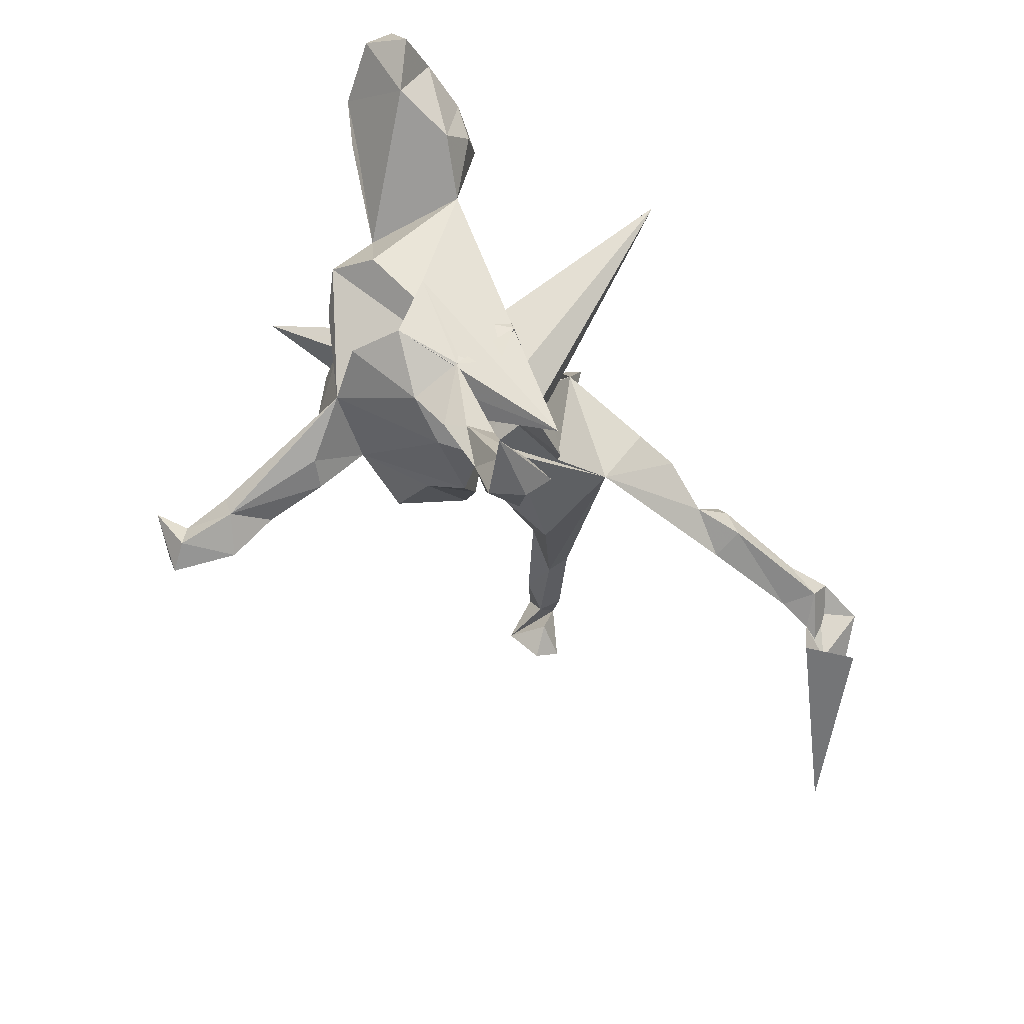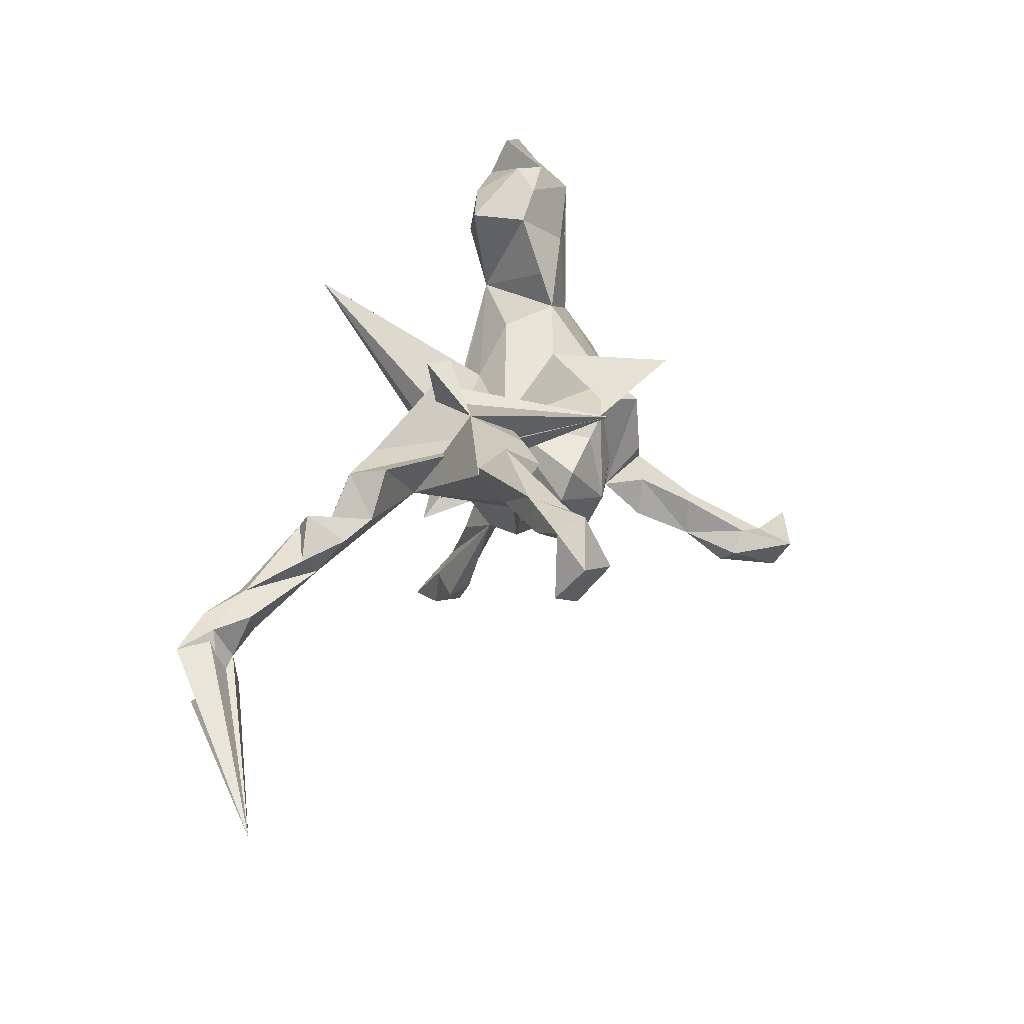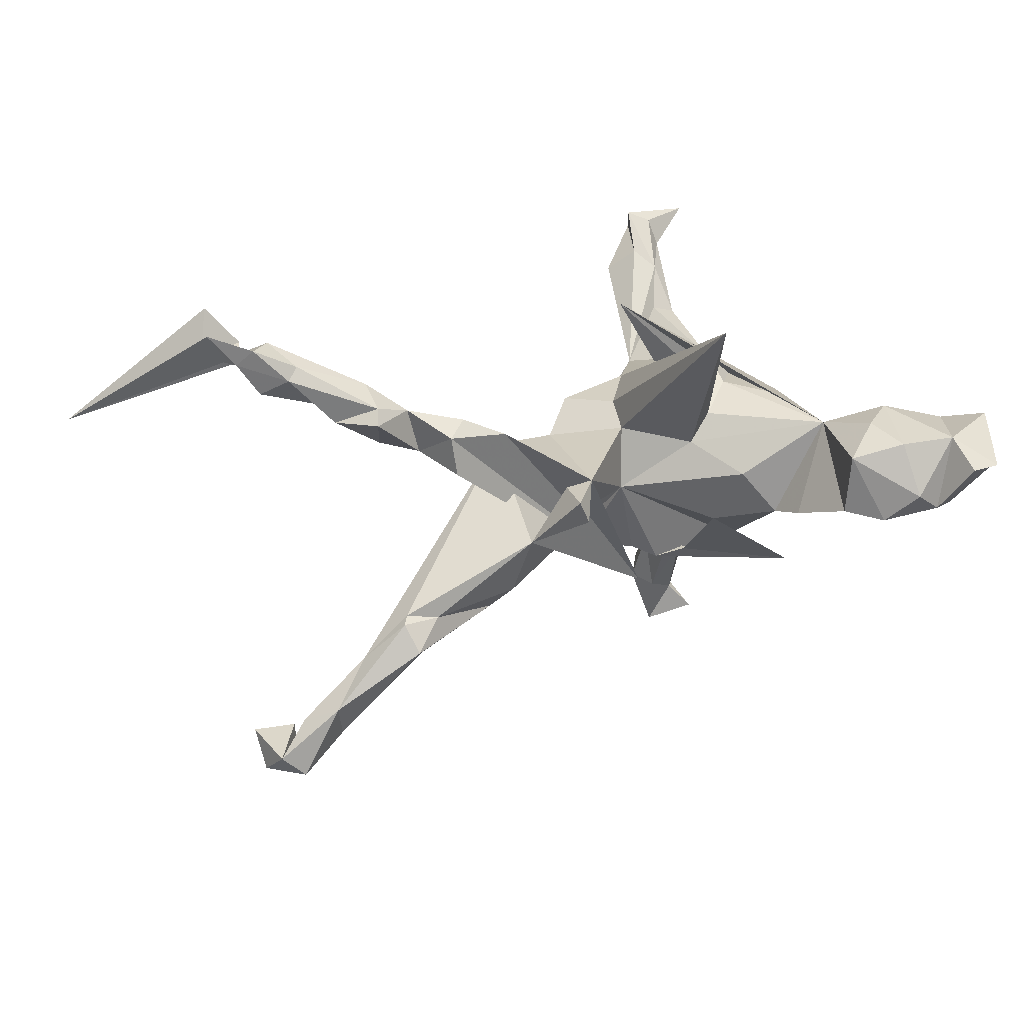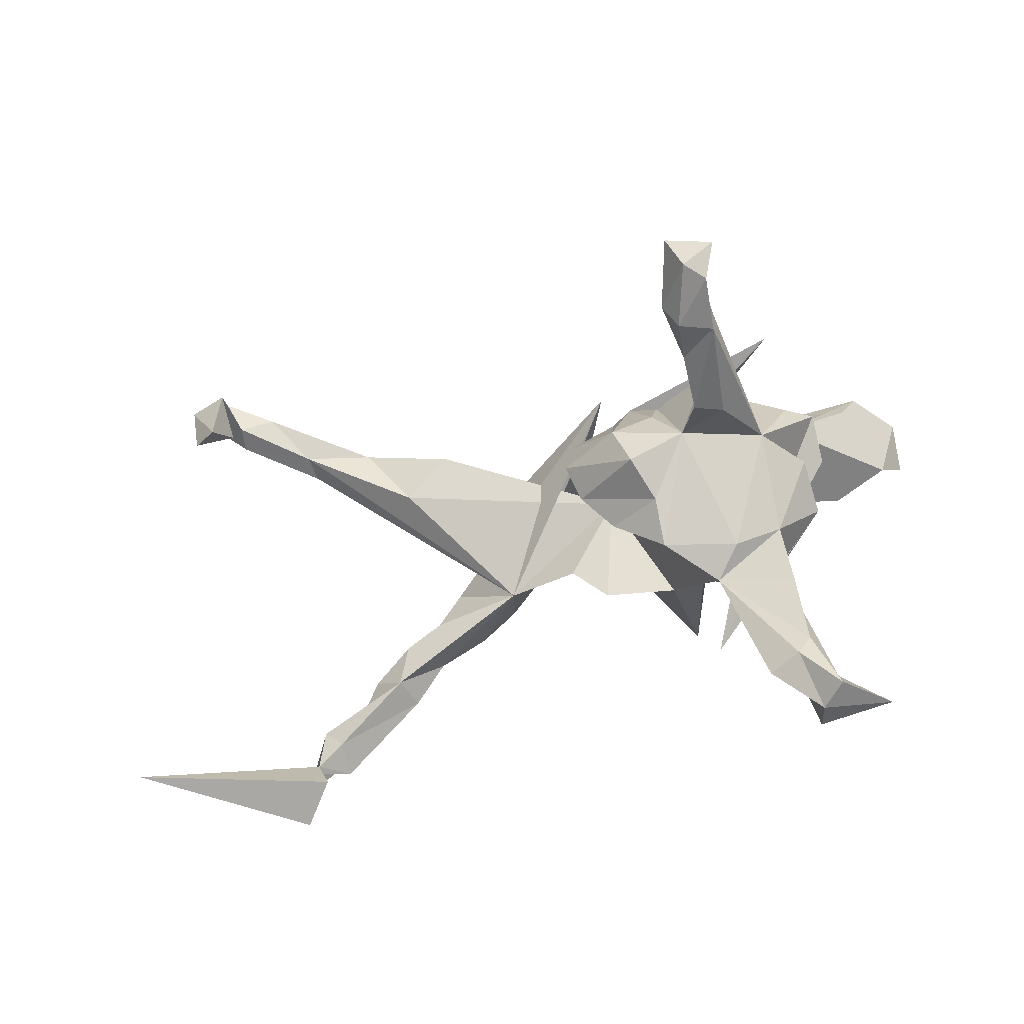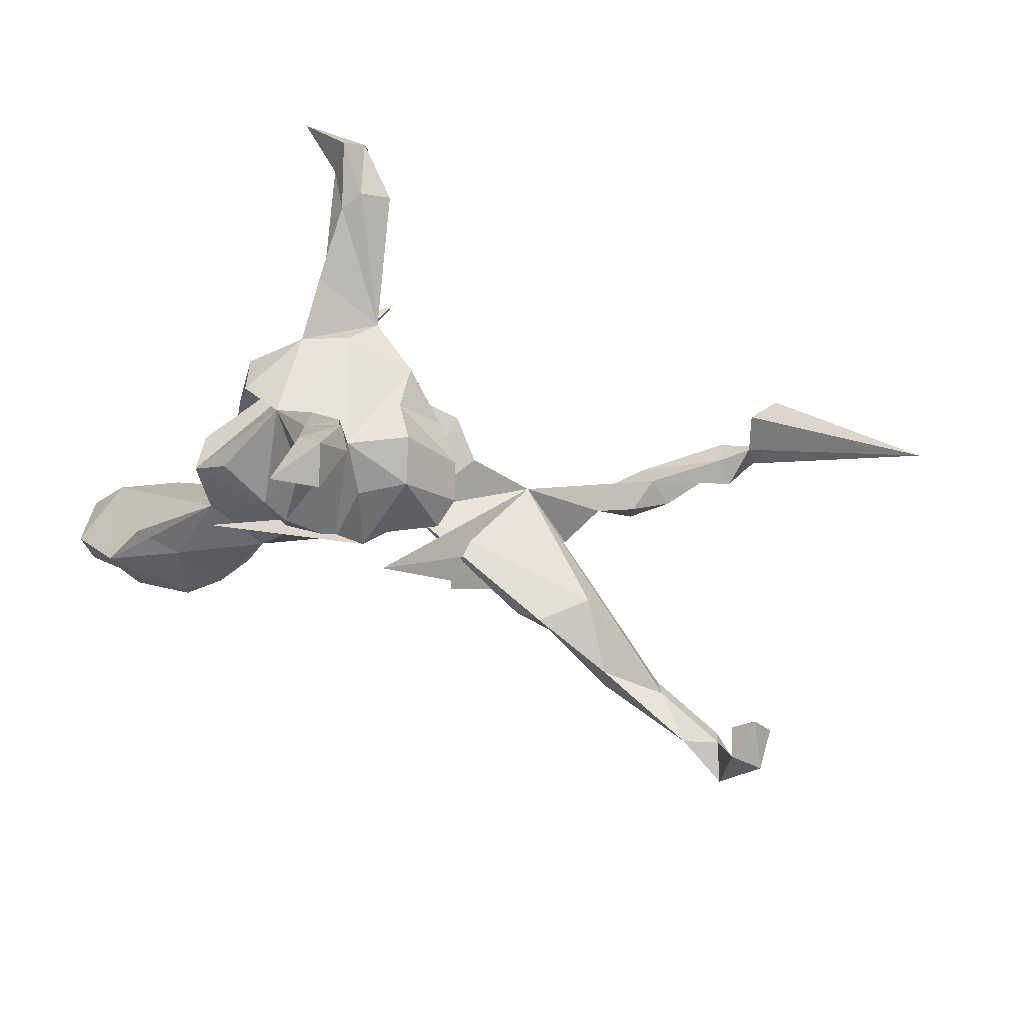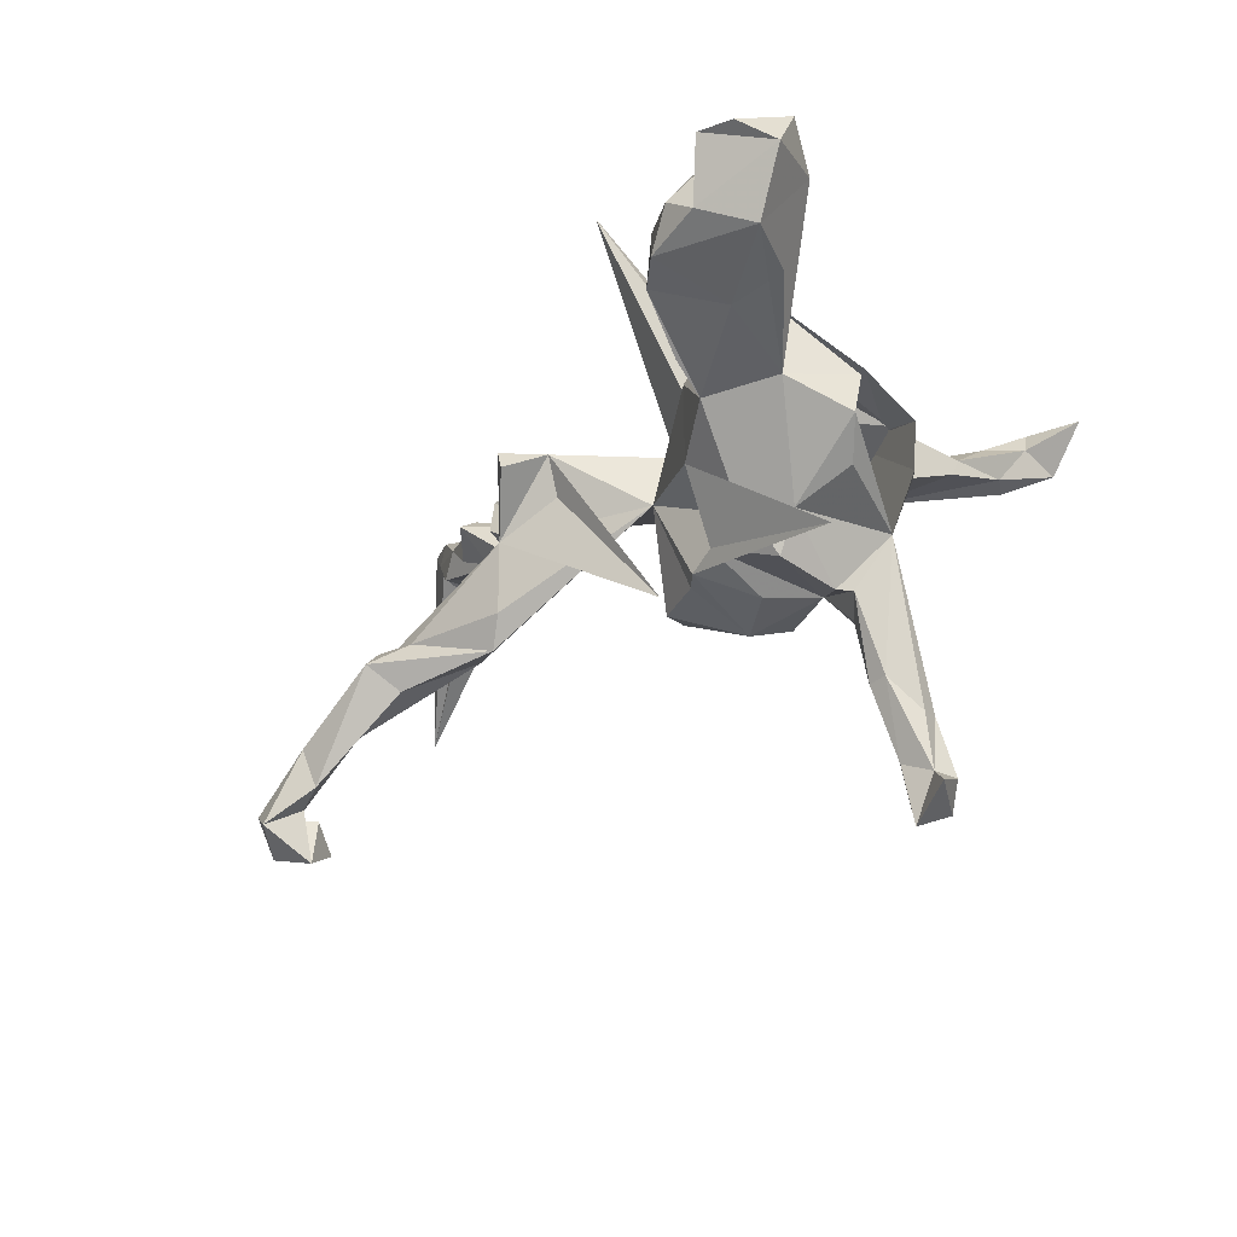
<metadata>
{"format":"obj","ext":"obj","renderer":"f3d","projection":"perspective","resolution":1024,"background":"white","views":[{"elev":-43.6,"azim":-58.0,"up":"+Y"},{"elev":27.2,"azim":106.6,"up":"+Y"},{"elev":31.3,"azim":157.9,"up":"+Z"},{"elev":-70.9,"azim":-164.5,"up":"+Y"},{"elev":-59.9,"azim":-18.8,"up":"+Z"},{"elev":-35.5,"azim":-133.7,"up":"+Z"}]}
</metadata>
<code>
v 0.7815 -0.2003 0.3085
v 0.8088 0.1091 -0.3283
v 0.7845 -0.1251 0.3856
v 0.7556 -0.2516 0.3806
v 0.7381 0.1333 -0.3186
v 0.7638 0.08278 -0.3542
v 0.7405 -0.0998 0.331
v 0.8069 0.1685 -0.3778
v 0.6982 -0.2342 0.3076
v 1.019 -0.3302 0.1591
v 0.7888 0.2199 -0.3249
v 0.7351 0.1431 -0.4036
v 0.7493 0.2361 -0.3613
v 0.7215 -0.1606 0.3047
v 0.7111 -0.08581 0.3605
v 0.669 -0.129 0.2825
v 0.7311 0.1842 -0.2745
v 0.7036 -0.08382 0.2723
v 0.7247 0.1747 -0.3195
v 0.6634 0.199 -0.3128
v 0.635 -0.07282 0.3205
v 0.529 -0.06975 0.2094
v 0.6766 0.2216 -0.2431
v 0.6555 -0.05894 0.3013
v 0.6042 0.1672 -0.1788
v 0.6088 0.1603 -0.2266
v 0.6723 -0.1304 0.3499
v 0.5092 0.009718 0.2494
v 0.5818 -0.02405 0.2185
v 0.5014 -0.01461 0.1644
v 0.4908 0.1692 -0.1948
v 0.5104 -0.05375 0.2697
v 0.5192 0.03841 0.2296
v 0.5309 0.1894 -0.1103
v 0.4274 -0.001633 0.137
v 0.5158 0.2259 -0.1546
v 0.5195 0.169 -0.1048
v 0.4618 0.1771 -0.1188
v 0.3313 0.1112 -0.1656
v 0.2656 0.1616 -0.009347
v 0.3834 0.08393 0.1217
v 0.4194 0.06157 -0.1218
v 0.4435 -0.01731 0.2193
v 0.02864 0.04536 -0.004005
v 0.3893 0.06981 0.1926
v 0.2934 0.1359 -0.1219
v 0.283 0.07145 0.1813
v 0.3544 0.04124 0.211
v 0.2643 -0.01902 0.1086
v -0.005688 0.06689 -0.2133
v 0.1892 0.147 0.086
v 0.182 0.2347 0.05816
v 0.1979 0.2292 0.09956
v 0.1336 -0.06495 0.07716
v 0.07408 -0.1354 -0.09182
v 0.1468 0.1652 0.1024
v 0.09052 -0.08353 -0.1438
v 0.07425 -0.02794 -0.1615
v 0.07622 -0.1248 0.1175
v 0.02607 -0.1809 -0.03783
v -0.05203 -0.1379 0.1363
v -0.06511 -0.2168 -0.08218
v -0.01696 0.009509 -0.1731
v 0.006605 -0.0491 0.1342
v -0.05445 0.04431 -0.1844
v 0.01321 0.00712 0.105
v -0.0957 -0.06758 -0.1948
v -0.06587 0.2625 0.4133
v -0.05966 -0.2591 -0.004814
v -0.3482 0.0557 -0.2537
v -0.01663 -0.1203 -0.2014
v -0.03883 -0.1987 -0.1651
v -0.1449 -0.1548 -0.1756
v -0.1662 -0.29 -0.4556
v -0.1416 -0.2889 0.08021
v -0.1869 -0.3184 -0.4218
v -0.1312 0.1346 -0.06203
v -0.1009 0.08131 0.08828
v -0.2214 -0.3311 -0.5314
v -0.2716 -0.1902 0.1145
v -0.1788 -0.2314 -0.2405
v -0.182 -0.2636 -0.3473
v -0.1913 -0.271 0.02495
v -0.1895 -0.5083 0.1904
v -0.1957 -0.2489 -0.4639
v -0.1113 -0.0631 0.1607
v -0.1445 0.06243 0.1333
v -0.1977 -0.1597 -0.244
v -0.2291 -0.2186 -0.2188
v -0.2012 -0.2678 -0.5673
v -0.2647 -0.5746 0.2497
v -0.1075 0.05822 -0.1705
v -0.2225 -0.3481 0.1623
v -0.2146 -0.1642 0.1671
v -0.2078 0.001775 0.1601
v -0.193 -0.193 -0.3452
v -0.2257 -0.1927 -0.3437
v -0.2472 -0.5096 0.1631
v -0.2838 -0.2378 -0.535
v -0.2462 -0.2649 -0.4912
v -0.169 0.1725 0.05004
v -0.2379 -0.4829 0.233
v -0.2462 -0.2788 -0.39
v -0.2132 0.01867 -0.2224
v -0.2192 -0.09632 -0.2295
v -0.2544 -0.2441 -0.3986
v -0.267 -0.441 0.2084
v -0.2737 -0.4707 0.1579
v -0.2549 -0.309 -0.4904
v -0.289 -0.1563 -0.1317
v -0.2341 -0.1223 -0.2259
v -0.1967 0.1042 -0.1241
v -0.2733 -0.3624 0.139
v -0.3253 0.193 0.1422
v -0.2933 -0.5331 0.275
v -0.2073 -0.08274 0.1918
v -0.2766 -0.3404 0.09574
v -0.2299 0.1999 -0.03113
v -0.3048 -0.5116 0.2266
v -0.2679 -0.08344 0.1333
v -0.2535 -0.5514 0.2911
v -0.2761 -0.236 0.03085
v -0.2437 0.2638 -0.0031
v -0.3832 -0.5661 0.2747
v -0.3064 -0.5819 0.2061
v -0.3584 -0.1483 0.04863
v -0.2764 0.05831 0.1524
v -0.3508 0.1492 -0.02795
v -0.2569 0.03036 -0.1611
v -0.3552 -0.1397 -0.05235
v -0.3509 0.001632 -0.1174
v -0.2832 0.3631 0.0479
v -0.3539 -0.03795 0.09251
v -0.292 0.3595 0.1575
v -0.111 -0.2789 0.2222
v -0.3412 0.4106 0.04132
v -0.4022 0.0499 -0.07476
v -0.3854 0.3817 0.1796
v -0.3989 0.02564 0.01323
v -0.3973 0.4355 0.09346
v -0.3612 0.3023 0.1886
v -0.3856 0.2922 -0.005419
v -0.425 0.2432 0.1834
v -0.4437 0.4272 0.0549
v -0.4843 0.3914 0.1786
v -0.5141 0.3653 0.01719
v -0.4776 0.2777 0.007251
v -0.5859 0.3957 0.1071
v -0.4893 0.4653 0.1452
v -0.5331 0.275 0.1533
v -0.5771 0.3529 0.192
v -0.5493 0.4503 0.1364
f 73 110 89
f 103 89 110
f 147 146 142
f 136 142 146
f 142 136 132
f 134 132 136
f 118 142 132
f 144 136 146
f 148 144 146
f 140 136 144
f 103 82 81
f 88 81 82
f 89 103 81
f 76 82 103
f 96 88 82
f 73 81 88
f 106 103 110
f 89 81 73
f 111 73 88
f 88 96 111
f 97 111 96
f 110 105 111
f 73 111 105
f 97 110 111
f 129 105 110
f 73 67 71
f 65 71 67
f 72 73 71
f 92 67 73
f 104 73 105
f 63 58 71
f 57 71 58
f 65 63 71
f 44 58 63
f 44 63 65
f 92 65 67
f 104 92 73
f 112 92 104
f 129 104 105
f 112 104 129
f 131 129 110
f 70 65 92
f 77 92 112
f 120 80 94
f 116 94 80
f 86 80 75
f 93 75 80
f 86 75 61
f 44 61 75
f 80 122 117
f 75 117 122
f 113 80 117
f 126 122 80
f 83 75 122
f 108 117 75
f 110 83 122
f 69 75 83
f 113 93 80
f 107 75 93
f 43 32 28
f 21 28 32
f 33 43 28
f 22 32 43
f 33 28 29
f 24 29 28
f 30 33 29
f 22 29 24
f 21 24 28
f 18 22 24
f 49 22 43
f 16 32 22
f 27 32 16
f 30 29 22
f 18 16 22
f 7 18 24
f 14 16 18
f 7 14 18
f 27 16 14
f 86 116 80
f 120 94 116
f 87 116 86
f 107 93 113
f 108 113 117
f 119 107 113
f 10 4 1
f 9 1 4
f 3 10 1
f 9 4 10
f 14 9 10
f 14 1 9
f 115 107 119
f 124 115 119
f 121 107 115
f 124 121 115
f 102 107 121
f 91 102 121
f 75 107 102
f 102 91 84
f 98 84 91
f 75 102 84
f 124 91 121
f 125 124 119
f 91 124 125
f 108 125 119
f 98 91 125
f 99 109 100
f 103 100 109
f 90 99 100
f 79 109 99
f 35 33 30
f 22 35 30
f 43 33 35
f 97 85 100
f 90 100 85
f 106 97 100
f 96 85 97
f 36 23 20
f 13 20 23
f 90 79 99
f 74 90 85
f 6 8 2
f 11 2 8
f 5 6 2
f 12 8 6
f 13 8 12
f 5 12 6
f 11 12 5
f 5 2 11
f 13 11 8
f 19 12 11
f 19 13 12
f 17 19 11
f 23 17 11
f 26 19 17
f 20 13 19
f 26 20 19
f 11 13 23
f 74 79 90
f 56 54 49
f 44 49 54
f 47 56 49
f 47 49 48
f 43 48 49
f 35 22 49
f 95 116 87
f 114 95 87
f 120 116 95
f 87 86 68
f 61 68 86
f 78 87 68
f 127 120 95
f 114 127 95
f 114 120 127
f 64 68 61
f 59 64 61
f 66 68 64
f 54 64 59
f 44 59 61
f 69 44 75
f 54 59 44
f 133 126 80
f 133 80 120
f 45 48 43
f 42 49 44
f 55 44 60
f 69 60 44
f 135 130 126
f 122 126 130
f 110 130 135
f 62 60 69
f 73 62 69
f 55 60 62
f 110 122 130
f 73 83 110
f 69 83 73
f 152 145 149
f 144 149 145
f 134 138 141
f 143 141 138
f 140 138 134
f 114 134 141
f 140 145 138
f 143 138 145
f 148 150 151
f 145 151 150
f 152 148 151
f 146 150 148
f 143 114 141
f 76 109 79
f 82 74 85
f 76 79 74
f 70 44 65
f 128 112 129
f 42 44 39
f 46 39 44
f 77 70 92
f 26 49 42
f 49 26 25
f 17 25 26
f 37 49 25
f 34 37 25
f 40 49 37
f 31 26 42
f 42 39 31
f 36 31 39
f 46 38 39
f 36 39 38
f 40 38 46
f 44 40 46
f 23 34 25
f 38 37 34
f 36 38 34
f 40 37 38
f 23 36 34
f 74 82 76
f 109 76 103
f 97 106 110
f 100 103 106
f 85 96 82
f 31 20 26
f 36 20 31
f 25 17 23
f 128 146 147
f 142 128 147
f 150 146 128
f 132 123 118
f 114 118 123
f 114 123 132
f 134 114 132
f 101 118 114
f 50 49 40
f 77 118 101
f 44 77 101
f 112 118 77
f 78 44 101
f 56 53 52
f 40 52 53
f 40 56 52
f 51 53 56
f 56 40 44
f 137 129 131
f 110 137 131
f 128 129 137
f 139 128 137
f 57 58 44
f 55 57 44
f 133 120 114
f 54 66 64
f 78 68 66
f 45 43 35
f 41 45 35
f 47 48 45
f 50 47 45
f 50 56 47
f 133 135 126
f 114 135 133
f 139 135 114
f 41 35 49
f 56 66 54
f 44 66 56
f 72 57 55
f 72 71 57
f 62 73 72
f 152 149 148
f 144 148 149
f 134 136 140
f 145 140 144
f 114 128 139
f 135 139 137
f 135 137 110
f 62 72 55
f 151 145 152
f 128 142 118
f 77 44 70
f 118 112 128
f 143 150 128
f 40 53 51
f 50 40 51
f 143 128 114
f 78 101 114
f 87 78 114
f 56 50 51
f 41 49 50
f 45 41 50
f 66 44 78
f 119 113 108
f 98 108 75
f 84 98 75
f 125 108 98
f 27 21 32
f 15 24 21
f 27 15 21
f 7 24 15
f 3 7 15
f 10 27 14
f 10 15 27
f 1 14 7
f 1 7 3
f 10 3 15
f 150 143 145

</code>
